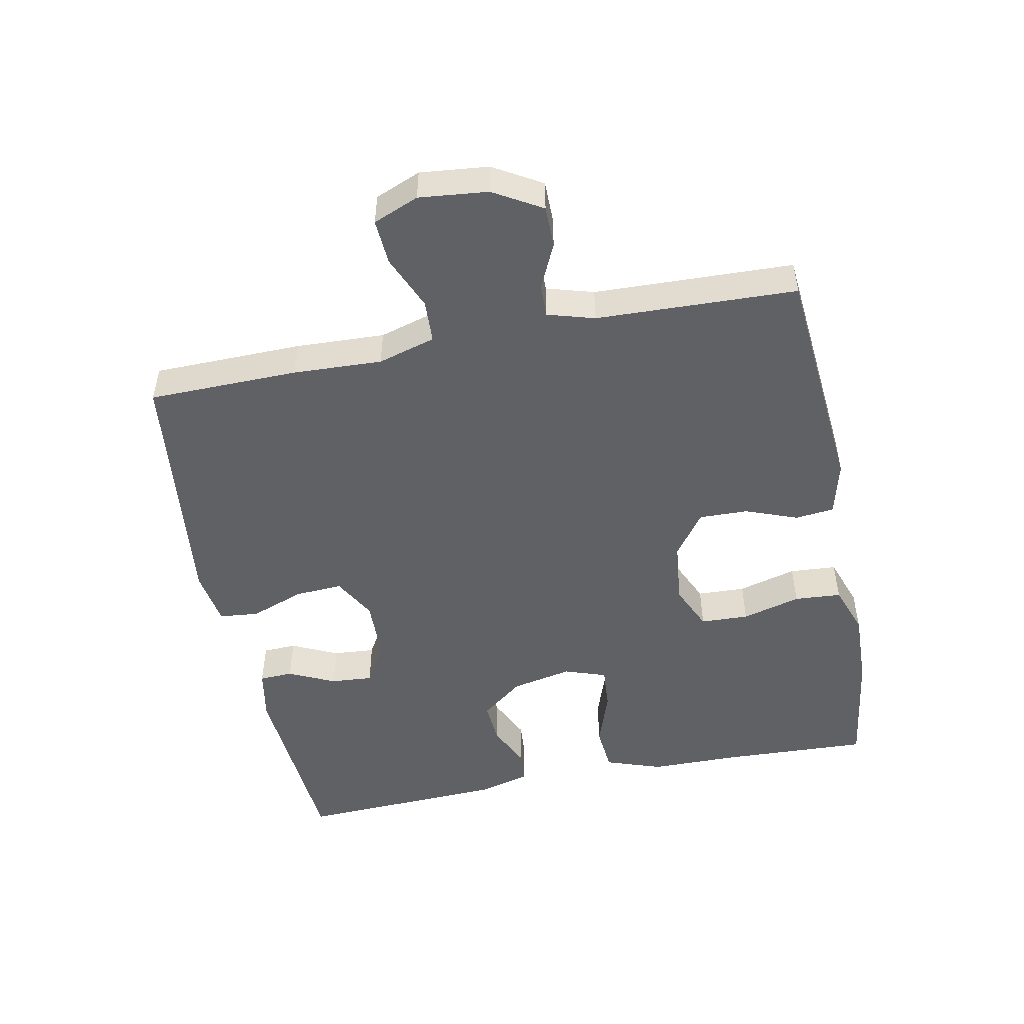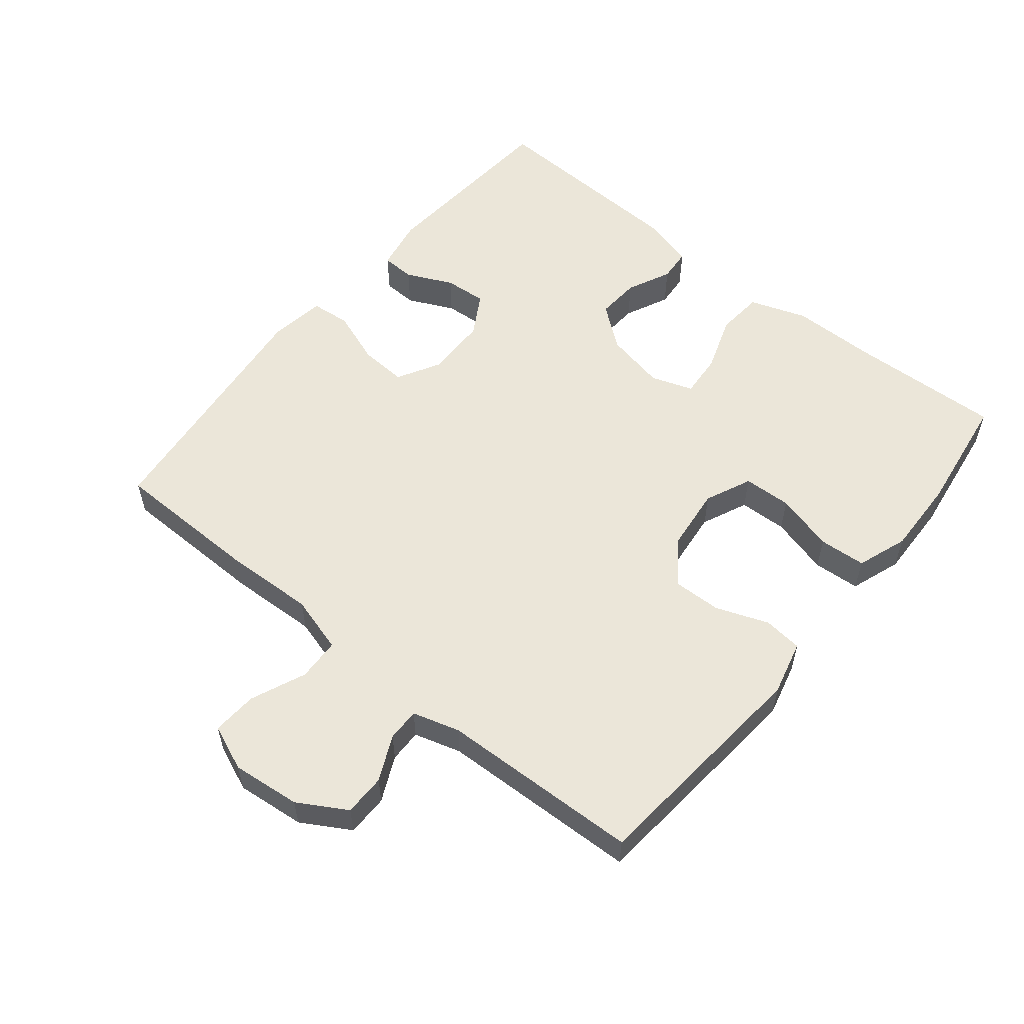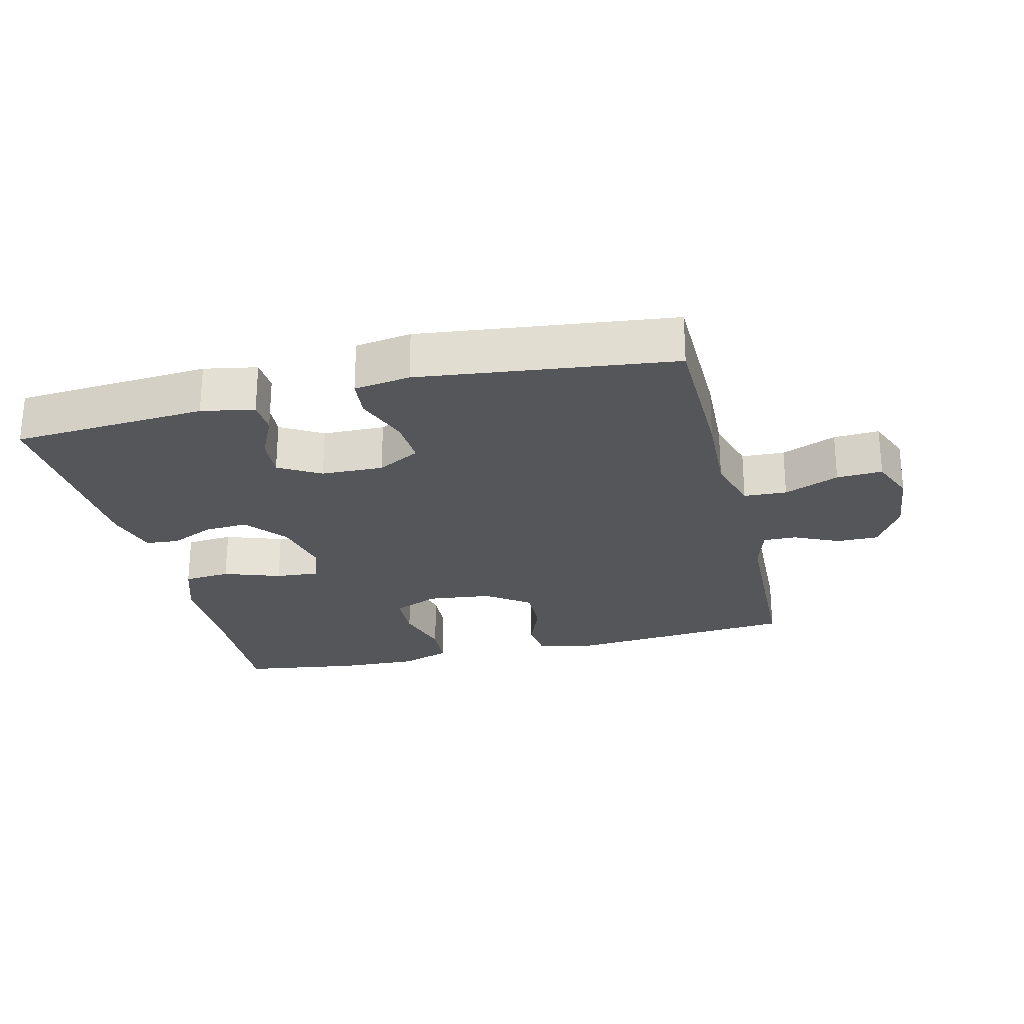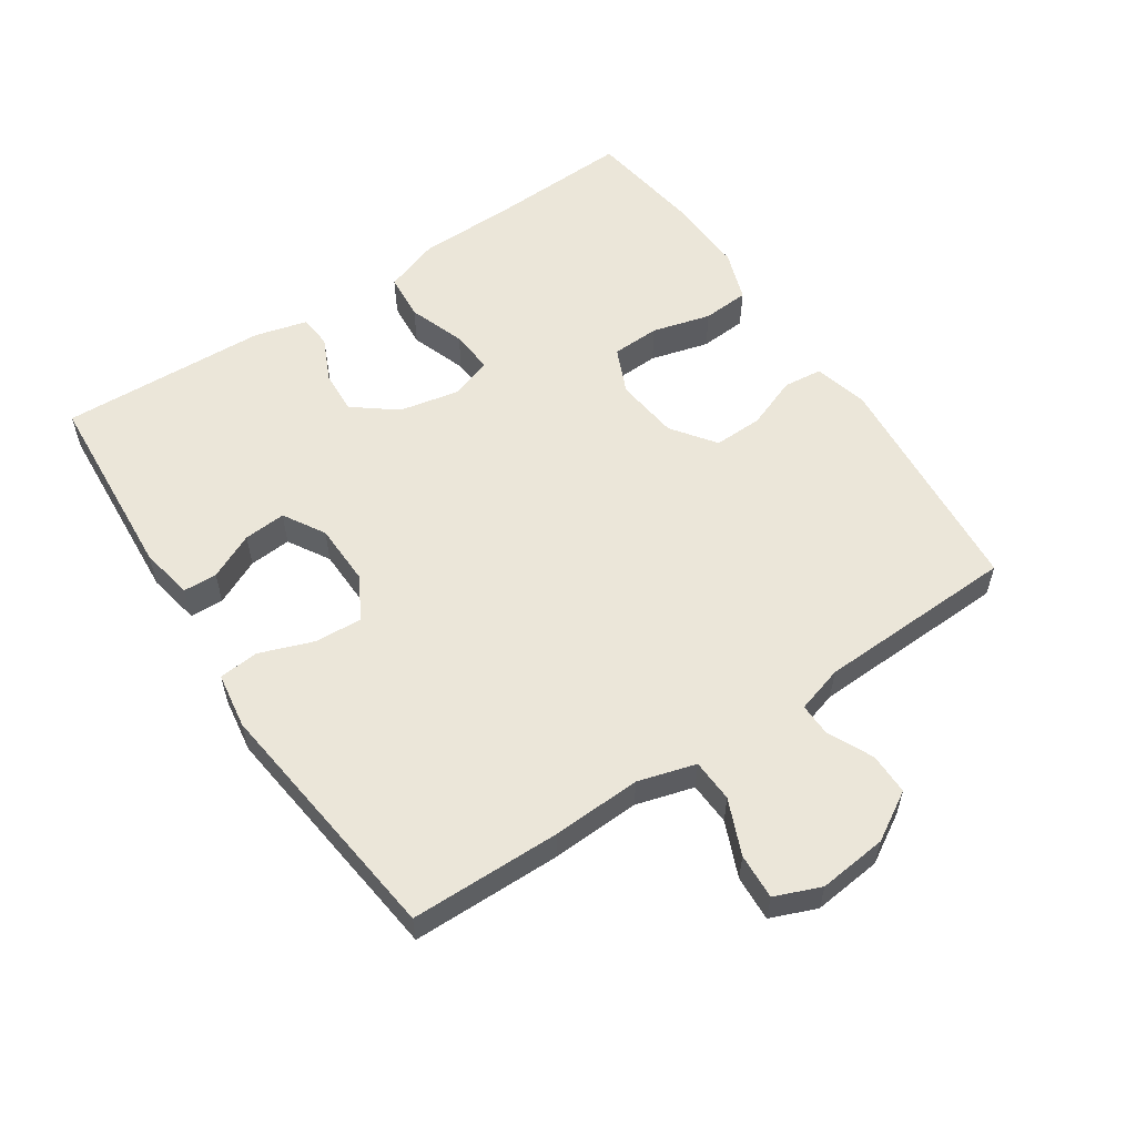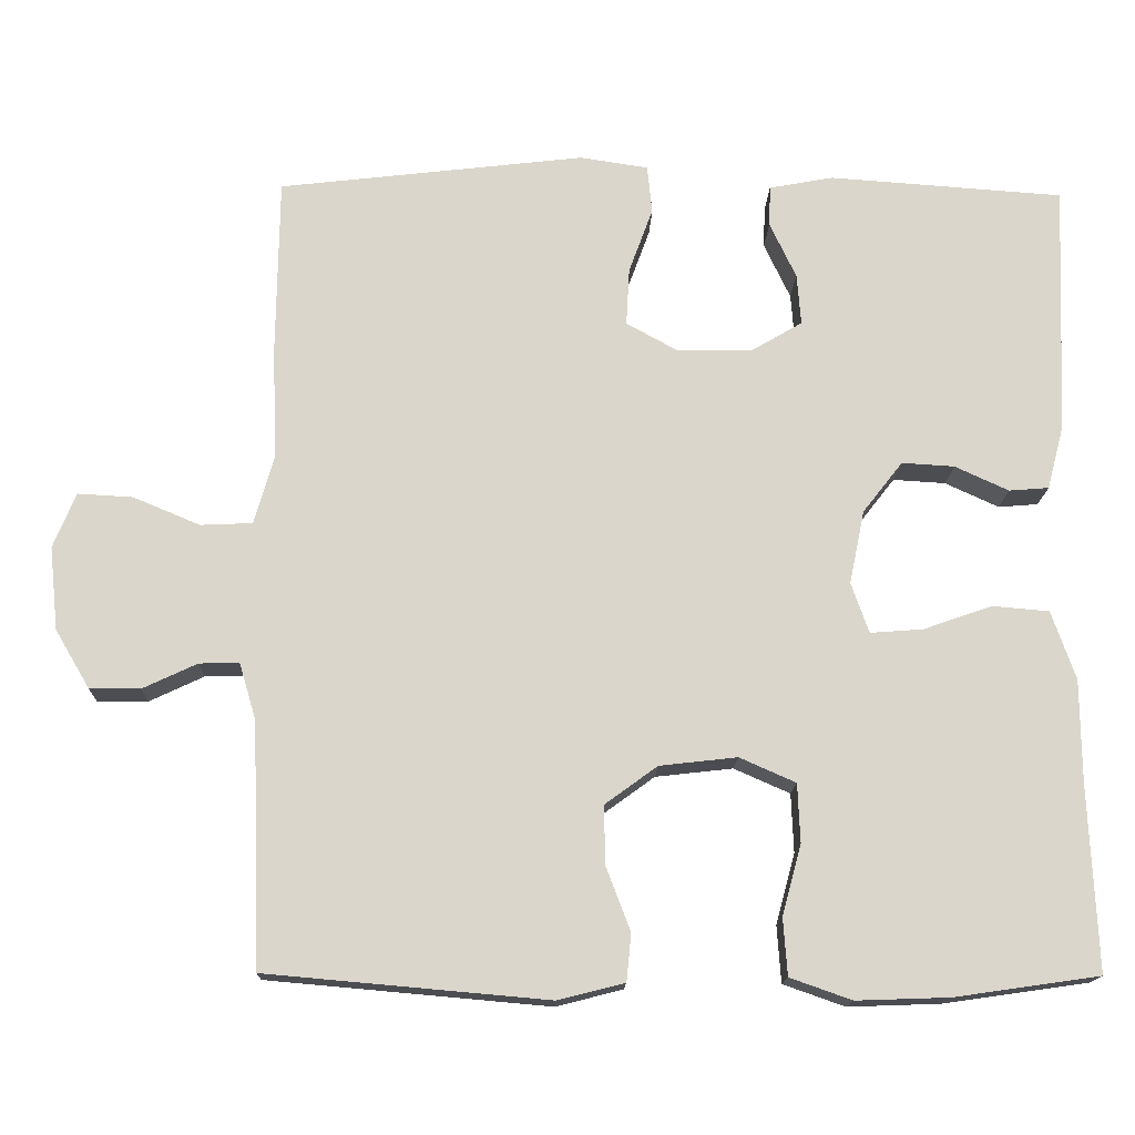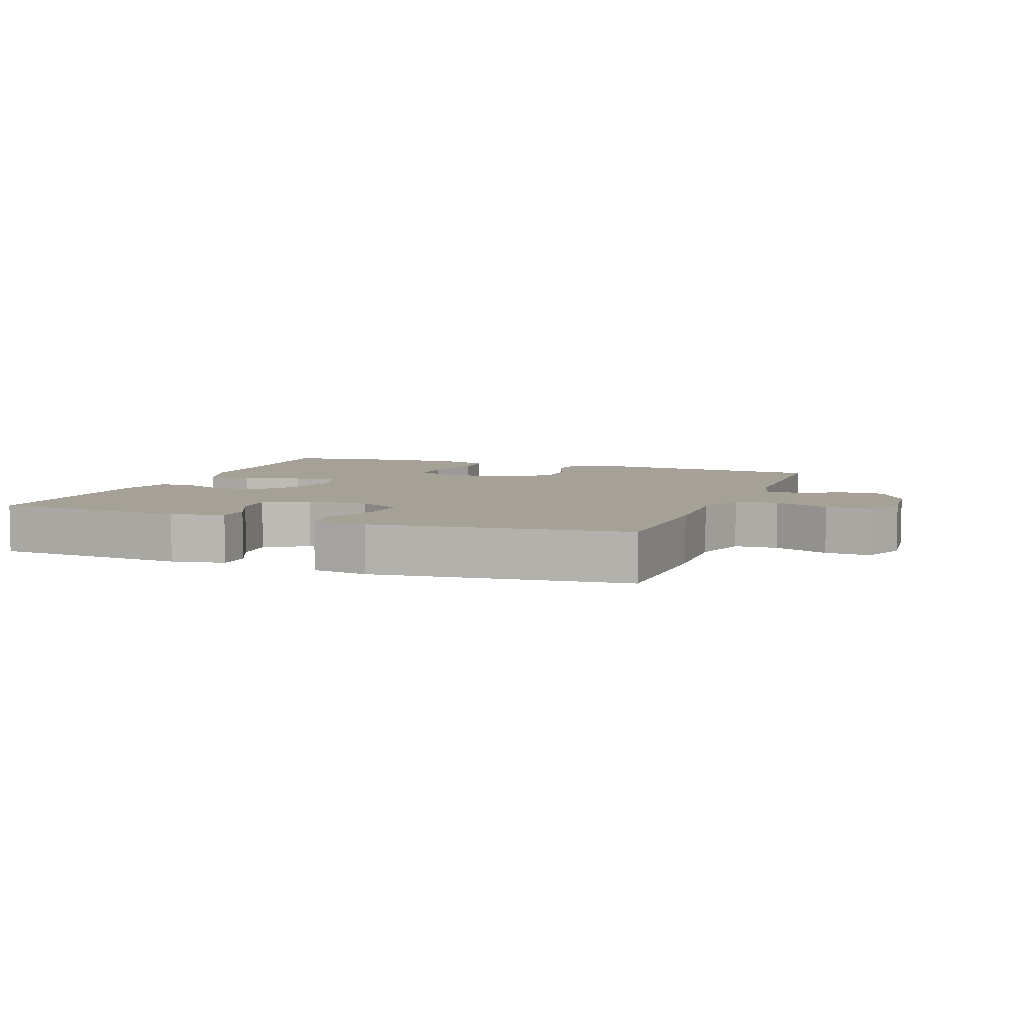
<metadata>
{"format":"obj","ext":"obj","renderer":"f3d","projection":"perspective","resolution":1024,"background":"white","views":[{"elev":-49.7,"azim":101.4,"up":"+Y"},{"elev":56.1,"azim":129.3,"up":"+Y"},{"elev":-25.1,"azim":13.7,"up":"+Y"},{"elev":56.7,"azim":56.2,"up":"+Y"},{"elev":-15.6,"azim":178.4,"up":"+Z"},{"elev":6.0,"azim":20.6,"up":"+Y"}]}
</metadata>
<code>
v -0.5 0.07 -0.5
v -0.49 0.07 -0.27
v -0.489 0.07 -0.14
v -0.459 0.07 -0.054
v -0.388 0.07 -0.048
v -0.302 0.07 -0.078
v -0.236 0.07 -0.083
v -0.214 0.07 -0.02
v -0.233 0.07 0.072
v -0.283 0.07 0.136
v -0.349 0.07 0.132
v -0.416 0.07 0.101
v -0.466 0.07 0.105
v -0.487 0.07 0.185
v -0.5 0.07 0.5
v -0.206 0.07 0.521
v -0.126 0.07 0.506
v -0.124 0.07 0.455
v -0.157 0.07 0.385
v -0.162 0.07 0.321
v -0.099 0.07 0.284
v -0.005 0.07 0.282
v 0.06 0.07 0.318
v 0.056 0.07 0.39
v 0.026 0.07 0.472
v 0.032 0.07 0.532
v 0.117 0.07 0.545
v 0.5 0.07 0.5
v 0.503 0.07 0.273
v 0.497 0.07 0.138
v 0.522 0.07 0.051
v 0.587 0.07 0.048
v 0.67 0.07 0.083
v 0.739 0.07 0.087
v 0.767 0.07 0.018
v 0.756 0.07 -0.086
v 0.713 0.07 -0.159
v 0.65 0.07 -0.159
v 0.582 0.07 -0.127
v 0.532 0.07 -0.126
v 0.511 0.07 -0.197
v 0.5 0.07 -0.5
v 0.148 0.07 -0.531
v 0.065 0.07 -0.51
v 0.059 0.07 -0.451
v 0.089 0.07 -0.372
v 0.091 0.07 -0.298
v 0.025 0.07 -0.25
v -0.072 0.07 -0.239
v -0.142 0.07 -0.27
v -0.145 0.07 -0.343
v -0.121 0.07 -0.432
v -0.126 0.07 -0.503
v -0.203 0.07 -0.53
v -0.319 0.07 -0.526
v -0.5 0 -0.5
v -0.49 0 -0.27
v -0.489 0 -0.14
v -0.459 0 -0.054
v -0.388 0 -0.048
v -0.302 0 -0.078
v -0.236 0 -0.083
v -0.214 0 -0.02
v -0.233 0 0.072
v -0.283 0 0.136
v -0.349 0 0.132
v -0.416 0 0.101
v -0.466 0 0.105
v -0.487 0 0.185
v -0.5 0 0.5
v -0.206 0 0.521
v -0.126 0 0.506
v -0.124 0 0.455
v -0.157 0 0.385
v -0.162 0 0.321
v -0.099 0 0.284
v -0.005 0 0.282
v 0.06 0 0.318
v 0.056 0 0.39
v 0.026 0 0.472
v 0.032 0 0.532
v 0.117 0 0.545
v 0.5 0 0.5
v 0.503 0 0.273
v 0.497 0 0.138
v 0.522 0 0.051
v 0.587 0 0.048
v 0.67 0 0.083
v 0.739 0 0.087
v 0.767 0 0.018
v 0.756 0 -0.086
v 0.713 0 -0.159
v 0.65 0 -0.159
v 0.582 0 -0.127
v 0.532 0 -0.126
v 0.511 0 -0.197
v 0.5 0 -0.5
v 0.148 0 -0.531
v 0.065 0 -0.51
v 0.059 0 -0.451
v 0.089 0 -0.372
v 0.091 0 -0.298
v 0.025 0 -0.25
v -0.072 0 -0.239
v -0.142 0 -0.27
v -0.145 0 -0.343
v -0.121 0 -0.432
v -0.126 0 -0.503
v -0.203 0 -0.53
v -0.319 0 -0.526
f 55 1 2
f 54 55 2
f 53 54 2
f 52 53 2
f 51 52 2
f 4 5 6
f 3 4 6
f 2 3 6
f 51 2 6
f 50 51 6
f 49 50 6 7
f 48 49 7 8
f 47 48 8 9
f 44 45 46
f 43 44 46
f 42 43 46
f 41 42 46
f 40 41 46 47
f 37 38 39
f 36 37 39
f 35 36 39
f 34 35 39
f 33 34 39
f 32 33 39
f 31 32 39 40
f 47 9 10
f 40 47 10
f 31 40 10
f 30 31 10
f 28 29 30
f 27 28 30
f 26 27 30
f 25 26 30
f 24 25 30
f 17 18 19
f 16 17 19
f 15 16 19
f 14 15 19
f 13 14 19
f 12 13 19
f 11 12 19
f 10 11 19 20
f 23 24 30
f 22 23 30
f 21 22 30 10
f 10 20 21
f 57 56 110
f 57 110 109
f 57 109 108
f 57 108 107
f 57 107 106
f 61 60 59
f 61 59 58
f 61 58 57
f 61 57 106
f 61 106 105
f 62 61 105 104
f 63 62 104 103
f 64 63 103 102
f 101 100 99
f 101 99 98
f 101 98 97
f 101 97 96
f 102 101 96 95
f 94 93 92
f 94 92 91
f 94 91 90
f 94 90 89
f 94 89 88
f 94 88 87
f 95 94 87 86
f 65 64 102
f 65 102 95
f 65 95 86
f 65 86 85
f 85 84 83
f 85 83 82
f 85 82 81
f 85 81 80
f 85 80 79
f 74 73 72
f 74 72 71
f 74 71 70
f 74 70 69
f 74 69 68
f 74 68 67
f 74 67 66
f 75 74 66 65
f 85 79 78
f 85 78 77
f 65 85 77 76
f 76 75 65
f 1 56 57 2
f 2 57 58 3
f 3 58 59 4
f 4 59 60 5
f 5 60 61 6
f 6 61 62 7
f 7 62 63 8
f 8 63 64 9
f 9 64 65 10
f 10 65 66 11
f 11 66 67 12
f 12 67 68 13
f 13 68 69 14
f 14 69 70 15
f 15 70 71 16
f 16 71 72 17
f 17 72 73 18
f 18 73 74 19
f 19 74 75 20
f 20 75 76 21
f 21 76 77 22
f 22 77 78 23
f 23 78 79 24
f 24 79 80 25
f 25 80 81 26
f 26 81 82 27
f 27 82 83 28
f 28 83 84 29
f 29 84 85 30
f 30 85 86 31
f 31 86 87 32
f 32 87 88 33
f 33 88 89 34
f 34 89 90 35
f 35 90 91 36
f 36 91 92 37
f 37 92 93 38
f 38 93 94 39
f 39 94 95 40
f 40 95 96 41
f 41 96 97 42
f 42 97 98 43
f 43 98 99 44
f 44 99 100 45
f 45 100 101 46
f 46 101 102 47
f 47 102 103 48
f 48 103 104 49
f 49 104 105 50
f 50 105 106 51
f 51 106 107 52
f 52 107 108 53
f 53 108 109 54
f 54 109 110 55
f 55 110 56 1

</code>
